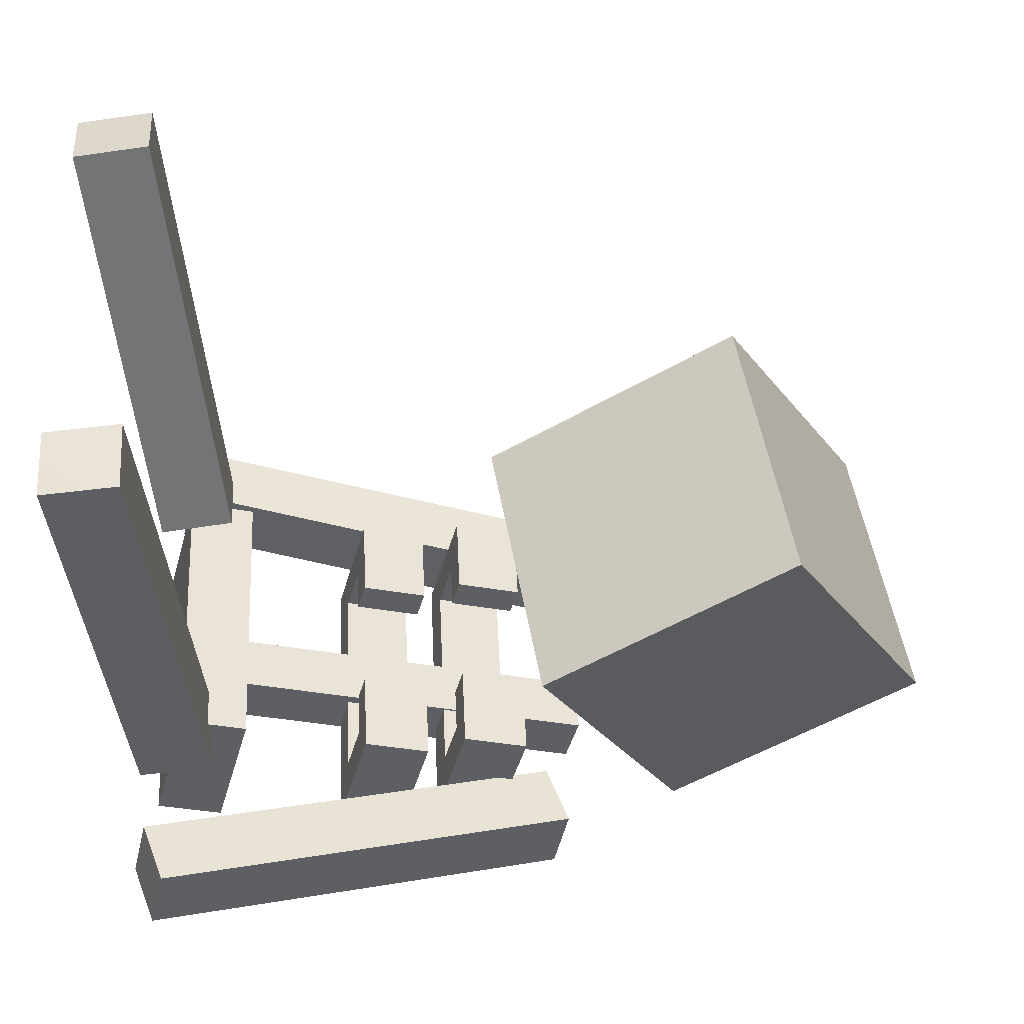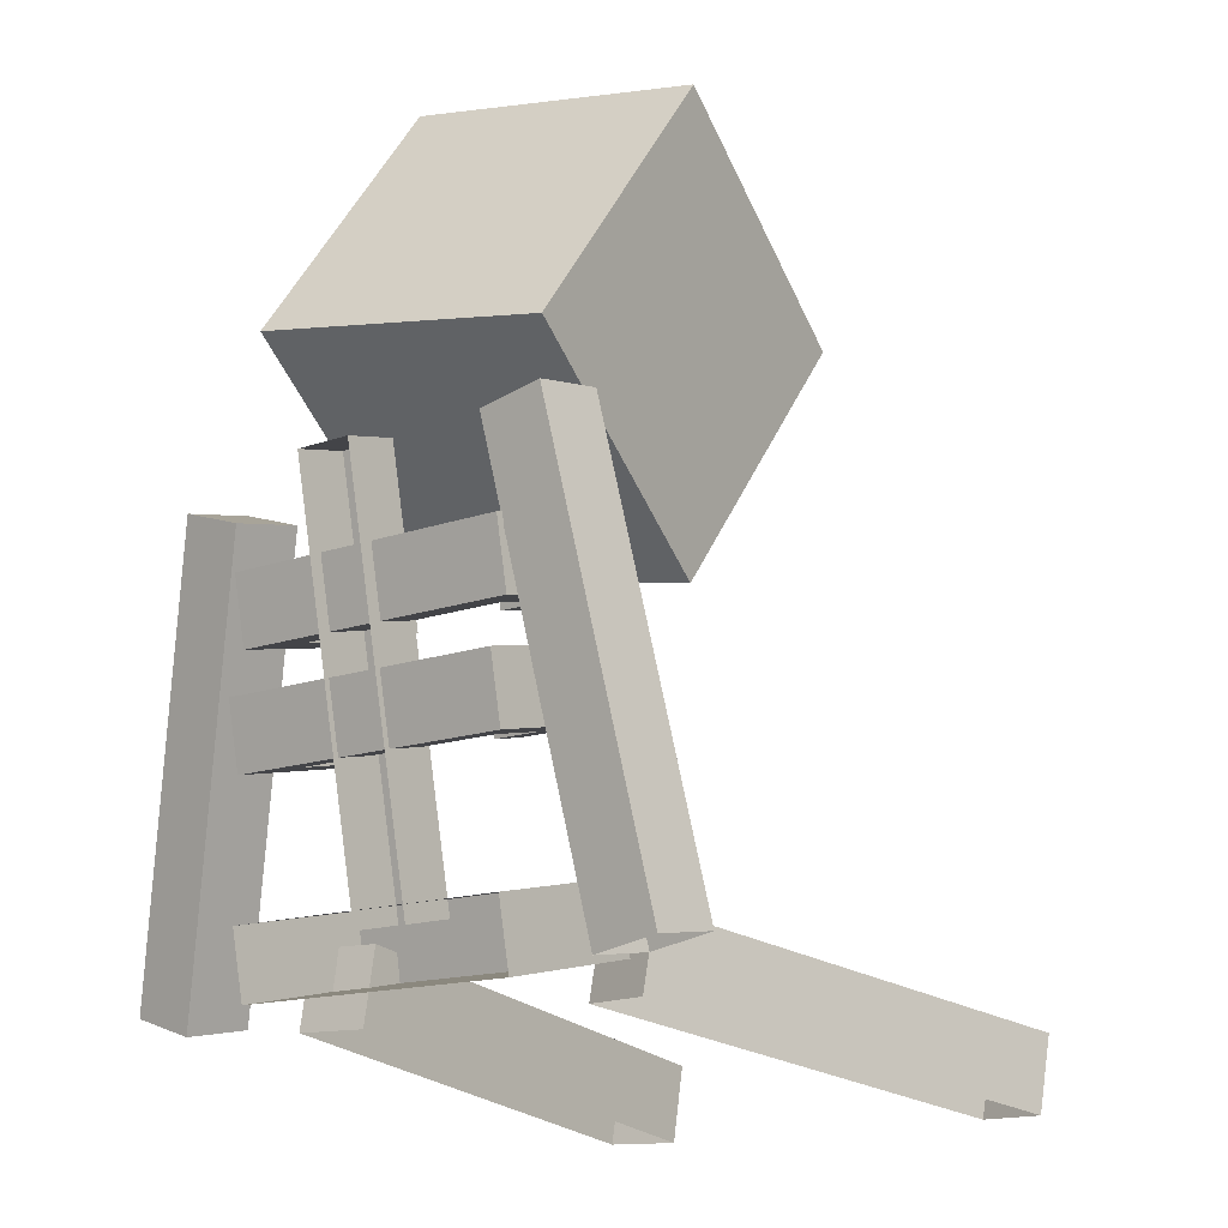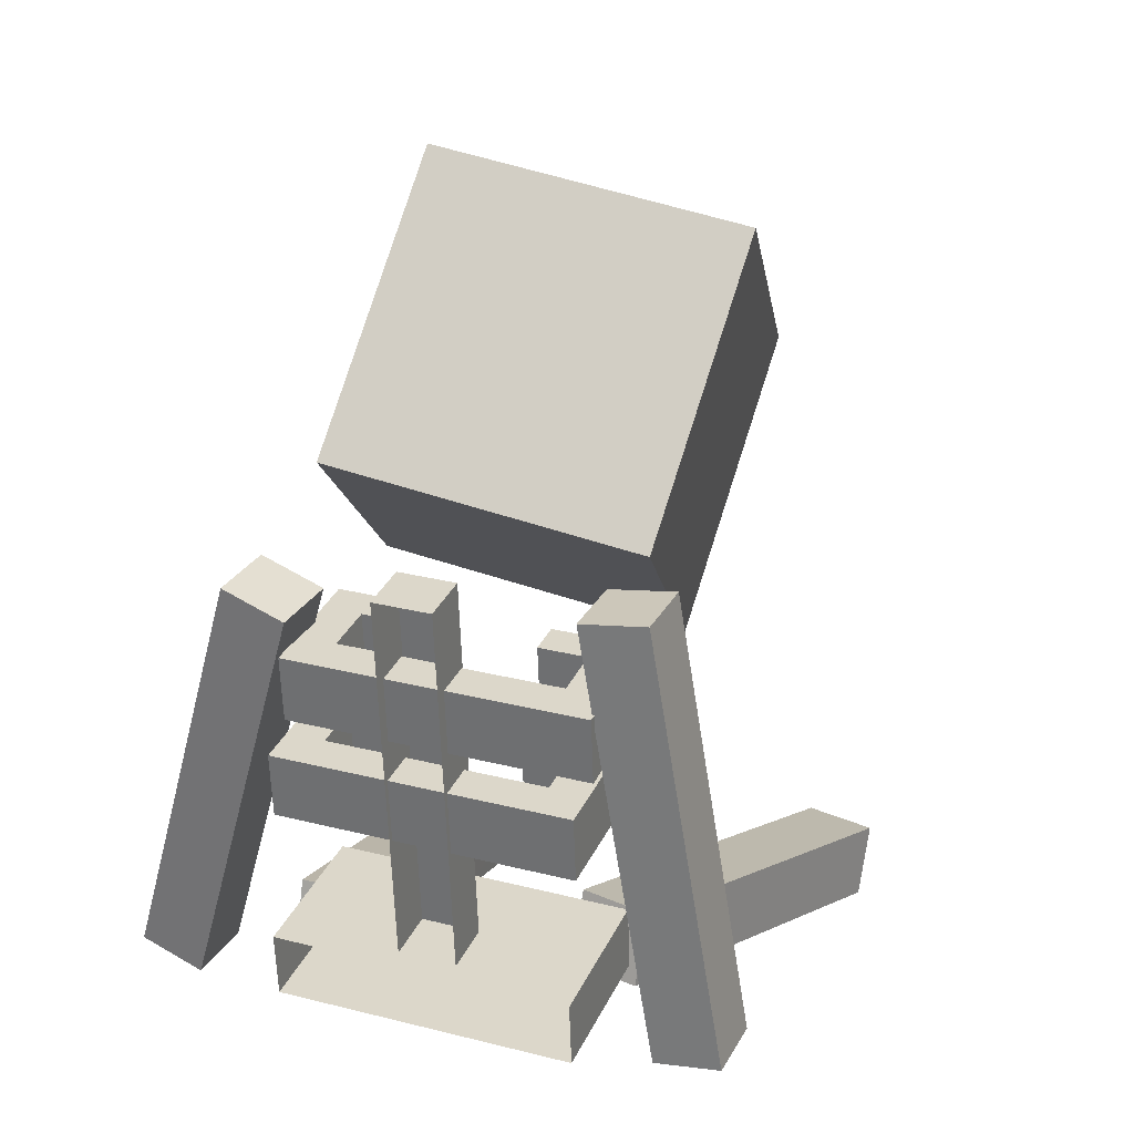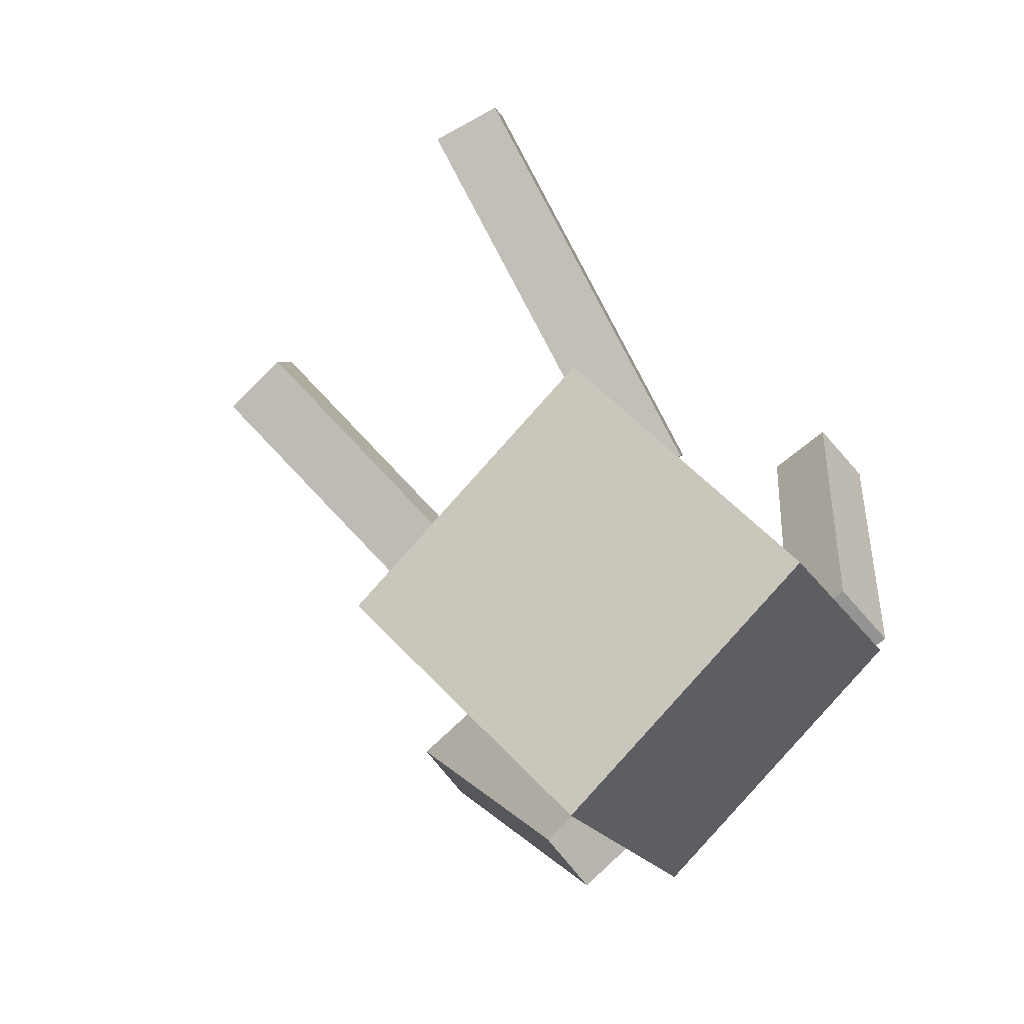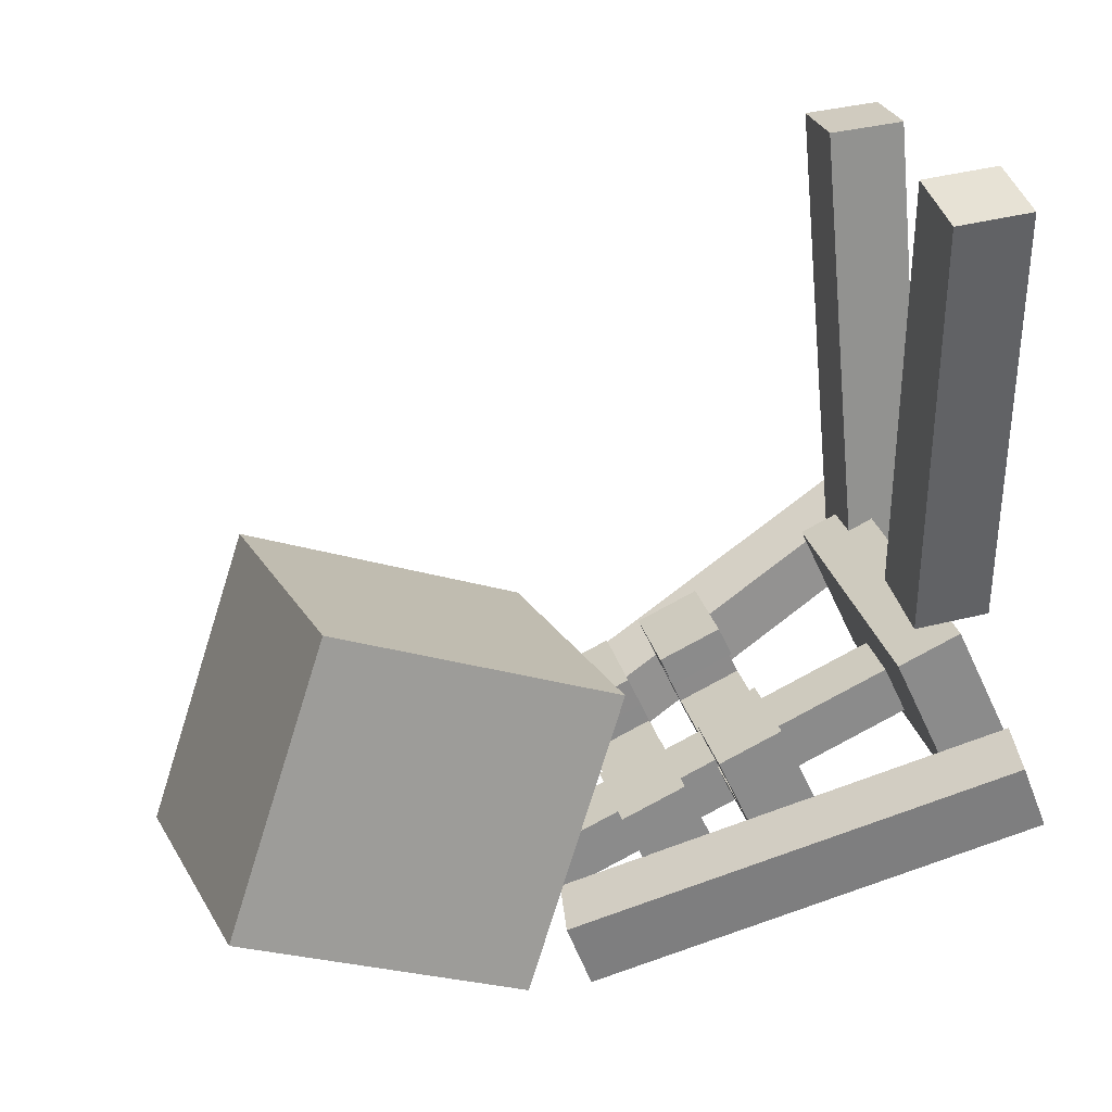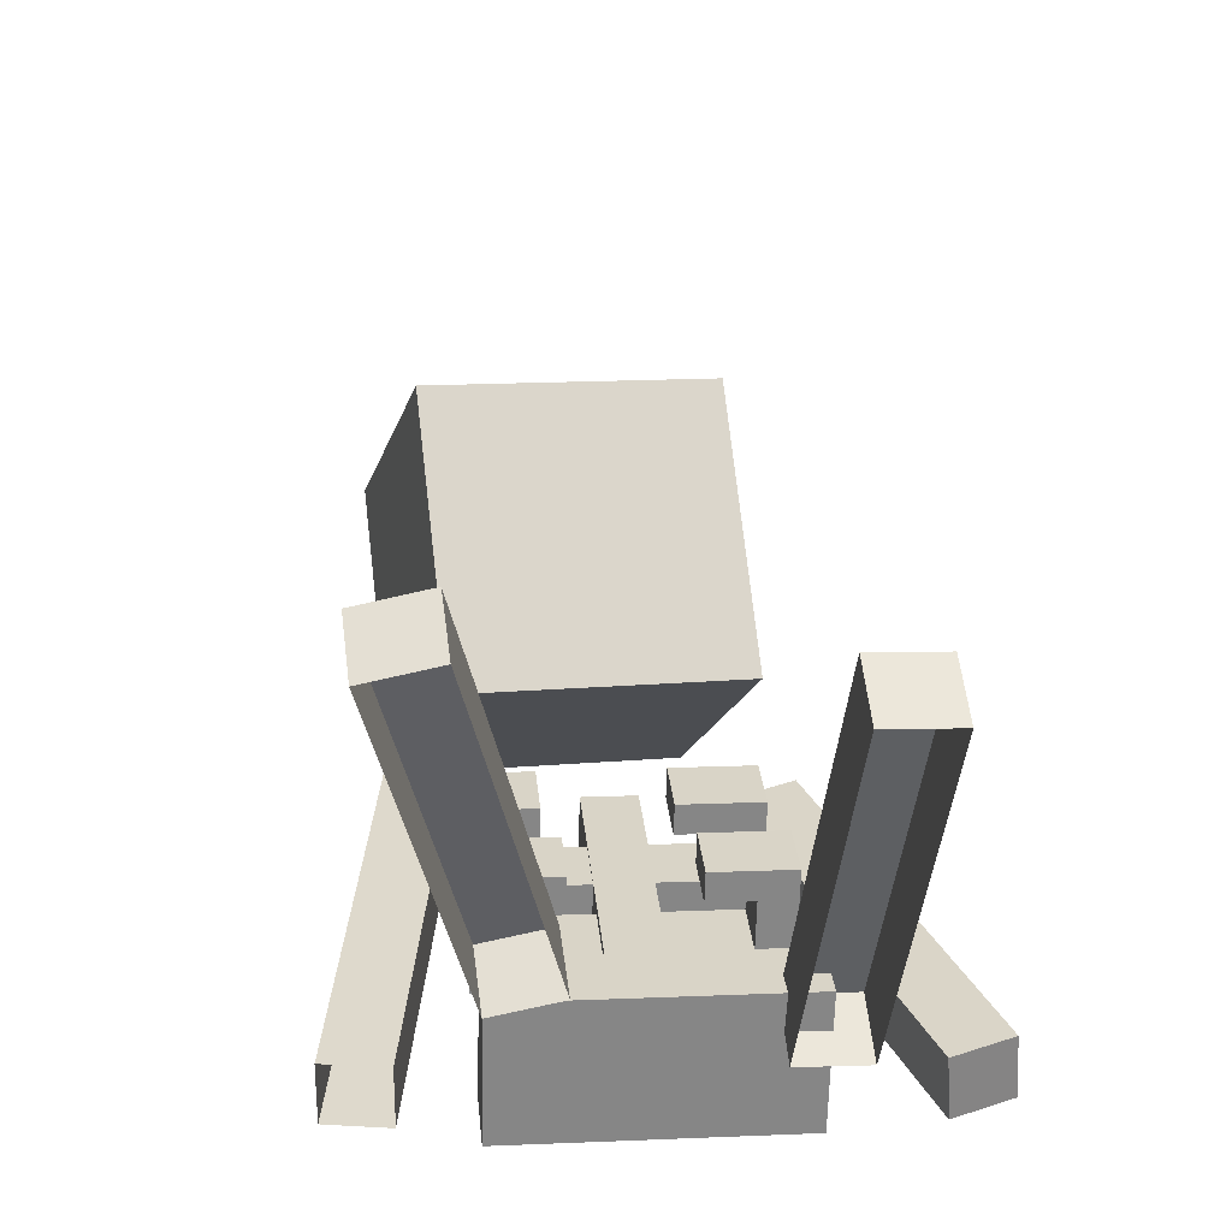
<metadata>
{"format":"obj","ext":"obj","renderer":"f3d","projection":"perspective","resolution":1024,"background":"white","views":[{"elev":5.5,"azim":-86.9,"up":"+Y"},{"elev":-21.1,"azim":82.4,"up":"+Z"},{"elev":13.9,"azim":64.1,"up":"+Z"},{"elev":9.9,"azim":9.0,"up":"+Y"},{"elev":70.2,"azim":78.3,"up":"+Y"},{"elev":-45.2,"azim":-140.2,"up":"+Z"}]}
</metadata>
<code>
g fort_background_desert_skeleton
v 0.3131 -0.548 0.9967
v 0.6351 -0.1808 0.8894
v -0.05253 -0.2937 0.7694
v 0.2695 0.07347 0.6621
v 0.5227 0.04403 1.322
v 0.2007 -0.3232 1.429
v -0.1649 -0.0689 1.202
v 0.1571 0.2983 1.094
v 0.2007 -0.3232 1.429
v -0.05253 -0.2937 0.7694
v -0.1649 -0.0689 1.202
v 0.3131 -0.548 0.9967
v 0.5227 0.04403 1.322
v 0.3131 -0.548 0.9967
v 0.2007 -0.3232 1.429
v 0.6351 -0.1808 0.8894
v 0.1571 0.2983 1.094
v 0.6351 -0.1808 0.8894
v 0.5227 0.04403 1.322
v 0.2695 0.07347 0.6621
v 0.2695 0.07347 0.6621
v 0.1571 0.2983 1.094
v -0.05253 -0.2937 0.7694
v -0.1649 -0.0689 1.202
v 0.07727 -0.5514 0.8108
v 0.2185 -0.5691 0.7397
v 0.1418 -0.6392 0.7826
v 0.154 -0.4813 0.7679
v -0.2611 -0.5872 0.1472
v -0.1199 -0.6048 0.07616
v -0.1844 -0.517 0.1043
v -0.1966 -0.675 0.1191
v 0.07727 -0.5514 0.8108
v -0.1966 -0.675 0.1191
v -0.2611 -0.5872 0.1472
v 0.1418 -0.6392 0.7826
v 0.1418 -0.6392 0.7826
v -0.1199 -0.6048 0.07616
v -0.1966 -0.675 0.1191
v 0.2185 -0.5691 0.7397
v 0.154 -0.4813 0.7679
v -0.1844 -0.517 0.1043
v 0.2185 -0.5691 0.7397
v -0.1199 -0.6048 0.07616
v 0.07727 -0.5514 0.8108
v -0.2611 -0.5872 0.1472
v 0.154 -0.4813 0.7679
v -0.1844 -0.517 0.1043
v 0.6418 -0.1837 0.7905
v 0.4841 -0.1712 0.8079
v 0.5709 -0.1001 0.8158
v 0.555 -0.2548 0.7826
v 0.6418 -0.1837 0.7905
v 0.5041 0.06213 0.091
v 0.575 -0.02153 0.06575
v 0.5709 -0.1001 0.8158
v 0.5709 -0.1001 0.8158
v 0.4173 -0.008999 0.08309
v 0.5041 0.06213 0.091
v 0.4841 -0.1712 0.8079
v 0.555 -0.2548 0.7826
v 0.4882 -0.09266 0.05783
v 0.4841 -0.1712 0.8079
v 0.4173 -0.008999 0.08309
v 0.6418 -0.1837 0.7905
v 0.575 -0.02153 0.06575
v 0.555 -0.2548 0.7826
v 0.4882 -0.09266 0.05783
v 0.438 -0.209 0.151
v -0.08631 -0.3667 0.2636
v 0.2801 -0.02895 0.2227
v 0.07165 -0.5468 0.192
v -0.1143 -0.3491 0.1577
v 0.41 -0.1914 0.04511
v 0.2521 -0.0114 0.1168
v 0.04362 -0.5292 0.08606
v -0.08631 -0.3667 0.2636
v 0.04362 -0.5292 0.08606
v -0.1143 -0.3491 0.1577
v 0.07165 -0.5468 0.192
v 0.438 -0.209 0.151
v 0.2521 -0.0114 0.1168
v 0.41 -0.1914 0.04511
v 0.2801 -0.02895 0.2227
v -0.1143 -0.3491 0.1577
v 0.2801 -0.02895 0.2227
v -0.08631 -0.3667 0.2636
v 0.2521 -0.0114 0.1168
v 0.3771 -0.3594 0.8134
v 0.3622 -0.4896 0.7958
v 0.3057 -0.4252 0.8214
v 0.4336 -0.4238 0.7878
v 0.3771 -0.3594 0.8134
v 0.1369 -0.3195 0.1835
v 0.2083 -0.2537 0.1755
v 0.3057 -0.4252 0.8214
v 0.3057 -0.4252 0.8214
v 0.1934 -0.3839 0.1579
v 0.1369 -0.3195 0.1835
v 0.3622 -0.4896 0.7958
v 0.4336 -0.4238 0.7878
v 0.2083 -0.2537 0.1755
v 0.2648 -0.3181 0.1499
v 0.3771 -0.3594 0.8134
v -0.1071 -0.4302 0.2093
v -0.02224 -0.3561 0.07306
v -0.1103 -0.4439 0.08513
v -0.01899 -0.3423 0.1973
v -0.6385 0.09661 0.1648
v -0.5537 0.1707 0.02859
v -0.5504 0.1845 0.1528
v -0.6418 0.08281 0.04064
v -0.1071 -0.4302 0.2093
v -0.6418 0.08281 0.04064
v -0.6385 0.09661 0.1648
v -0.1103 -0.4439 0.08513
v -0.01899 -0.3423 0.1973
v -0.5504 0.1845 0.1528
v -0.02224 -0.3561 0.07306
v -0.5537 0.1707 0.02859
v -0.1071 -0.4302 0.2093
v -0.6385 0.09661 0.1648
v -0.01899 -0.3423 0.1973
v -0.5504 0.1845 0.1528
v 0.2409 0.02524 0.1933
v 0.1254 -0.05179 0.08391
v 0.1322 -0.03471 0.2075
v 0.2341 0.008149 0.06965
v -0.1263 0.675 0.1237
v -0.2419 0.5979 0.01427
v -0.1331 0.6579 -0
v -0.2351 0.615 0.1379
v 0.2409 0.02524 0.1933
v -0.1331 0.6579 -0
v 0.2341 0.008149 0.06965
v -0.1263 0.675 0.1237
v 0.1322 -0.03471 0.2075
v 0.1254 -0.05179 0.08391
v -0.2351 0.615 0.1379
v -0.2419 0.5979 0.01427
v 0.2409 0.02524 0.1933
v 0.1322 -0.03471 0.2075
v -0.1263 0.675 0.1237
v -0.2351 0.615 0.1379
v 0.1924 -0.4776 0.6907
v 0.05476 -0.4184 0.737
v 0.1369 -0.4142 0.7159
v 0.1855 -0.5674 0.6777
v 0.5519 -0.2296 0.6367
v 0.464 -0.2272 0.6604
v 0.4212 -0.08061 0.696
v 0.4085 -0.1639 0.6856
v 0.3144 -0.179 0.708
v 0.3491 -0.2186 0.6922
v 0.1963 -0.3595 0.7093
v 0.1615 -0.3199 0.7251
v 0.05476 -0.4184 0.737
v 0.1575 -0.5498 0.5718
v 0.02673 -0.4008 0.6311
v 0.1855 -0.5674 0.6777
v 0.3931 -0.06304 0.5901
v 0.5519 -0.2296 0.6367
v 0.4212 -0.08061 0.696
v 0.5239 -0.2121 0.5308
v 0.5519 -0.2296 0.6367
v 0.1575 -0.5498 0.5718
v 0.1855 -0.5674 0.6777
v 0.5239 -0.2121 0.5308
v 0.5239 -0.2121 0.5308
v 0.1644 -0.46 0.5848
v 0.1575 -0.5498 0.5718
v 0.436 -0.2096 0.5545
v 0.02673 -0.4008 0.6311
v 0.1089 -0.3967 0.61
v 0.3931 -0.06304 0.5901
v 0.3805 -0.1463 0.5797
v 0.3211 -0.201 0.5863
v 0.2864 -0.1615 0.6021
v 0.1335 -0.3024 0.6191
v 0.1682 -0.342 0.6034
v 0.1089 -0.3967 0.61
v 0.1924 -0.4776 0.6907
v 0.1369 -0.4142 0.7159
v 0.1644 -0.46 0.5848
v 0.3211 -0.201 0.5863
v 0.3144 -0.179 0.708
v 0.3491 -0.2186 0.6922
v 0.2864 -0.1615 0.6021
v 0.436 -0.2096 0.5545
v 0.1924 -0.4776 0.6907
v 0.1644 -0.46 0.5848
v 0.464 -0.2272 0.6604
v 0.1335 -0.3024 0.6191
v 0.1963 -0.3595 0.7093
v 0.1615 -0.3199 0.7251
v 0.1682 -0.342 0.6034
v 0.436 -0.2096 0.5545
v 0.4085 -0.1639 0.6856
v 0.464 -0.2272 0.6604
v 0.3805 -0.1463 0.5797
v 0.3805 -0.1463 0.5797
v 0.3491 -0.2186 0.6922
v 0.4085 -0.1639 0.6856
v 0.3211 -0.201 0.5863
v 0.1369 -0.4142 0.7159
v 0.1682 -0.342 0.6034
v 0.1089 -0.3967 0.61
v 0.1963 -0.3595 0.7093
v 0.05476 -0.4184 0.737
v 0.1335 -0.3024 0.6191
v 0.1615 -0.3199 0.7251
v 0.02673 -0.4008 0.6311
v 0.2864 -0.1615 0.6021
v 0.4212 -0.08061 0.696
v 0.3144 -0.179 0.708
v 0.3931 -0.06304 0.5901
v 0.1356 -0.4777 0.5226
v -0.002043 -0.4185 0.5688
v 0.08008 -0.4144 0.5478
v 0.1287 -0.5676 0.5095
v 0.4951 -0.2298 0.4686
v 0.4072 -0.2274 0.4922
v 0.3643 -0.08078 0.5279
v 0.3517 -0.164 0.5174
v 0.2576 -0.1792 0.5398
v 0.2923 -0.2188 0.5241
v 0.1395 -0.3597 0.5412
v 0.1047 -0.3201 0.5569
v -0.002043 -0.4185 0.5688
v 0.1007 -0.55 0.4036
v -0.03008 -0.401 0.4629
v 0.1287 -0.5676 0.5095
v 0.3363 -0.06321 0.422
v 0.4951 -0.2298 0.4686
v 0.3643 -0.08078 0.5279
v 0.4671 -0.2122 0.3627
v 0.4951 -0.2298 0.4686
v 0.1007 -0.55 0.4036
v 0.1287 -0.5676 0.5095
v 0.4671 -0.2122 0.3627
v 0.4671 -0.2122 0.3627
v 0.1076 -0.4602 0.4167
v 0.1007 -0.55 0.4036
v 0.3792 -0.2098 0.3863
v -0.03008 -0.401 0.4629
v 0.05205 -0.3969 0.4419
v 0.3363 -0.06321 0.422
v 0.3236 -0.1465 0.4115
v 0.2643 -0.2012 0.4181
v 0.2295 -0.1616 0.4339
v 0.0767 -0.3025 0.451
v 0.1114 -0.3421 0.4352
v 0.05205 -0.3969 0.4419
v 0.1356 -0.4777 0.5226
v 0.08008 -0.4144 0.5478
v 0.1076 -0.4602 0.4167
v 0.2643 -0.2012 0.4181
v 0.2576 -0.1792 0.5398
v 0.2923 -0.2188 0.5241
v 0.2295 -0.1616 0.4339
v 0.3792 -0.2098 0.3863
v 0.1356 -0.4777 0.5226
v 0.1076 -0.4602 0.4167
v 0.4072 -0.2274 0.4922
v 0.0767 -0.3025 0.451
v 0.1395 -0.3597 0.5412
v 0.1047 -0.3201 0.5569
v 0.1114 -0.3421 0.4352
v 0.3792 -0.2098 0.3863
v 0.3517 -0.164 0.5174
v 0.4072 -0.2274 0.4922
v 0.3236 -0.1465 0.4115
v 0.3236 -0.1465 0.4115
v 0.2923 -0.2188 0.5241
v 0.3517 -0.164 0.5174
v 0.2643 -0.2012 0.4181
v 0.08008 -0.4144 0.5478
v 0.1114 -0.3421 0.4352
v 0.05205 -0.3969 0.4419
v 0.1395 -0.3597 0.5412
v -0.002043 -0.4185 0.5688
v 0.0767 -0.3025 0.451
v 0.1047 -0.3201 0.5569
v -0.03008 -0.401 0.4629
v 0.2295 -0.1616 0.4339
v 0.3643 -0.08078 0.5279
v 0.2576 -0.1792 0.5398
v 0.3363 -0.06321 0.422
g fort_background_desert_skeleton_0
f -286 -287 -288
f -286 -285 -287
f -282 -283 -284
f -281 -282 -284
f -278 -279 -280
f -277 -280 -279
f -274 -275 -276
f -273 -276 -275
f -270 -271 -272
f -269 -272 -271
f -266 -267 -268
f -267 -266 -265
f -262 -263 -264
f -261 -264 -263
f -258 -259 -260
f -257 -260 -259
f -254 -255 -256
f -253 -256 -255
f -250 -251 -252
f -249 -252 -251
f -246 -247 -248
f -245 -247 -246
f -242 -243 -244
f -241 -243 -242
f -238 -239 -240
f -237 -240 -239
f -234 -235 -236
f -233 -236 -235
f -230 -231 -232
f -229 -232 -231
f -226 -227 -228
f -225 -227 -226
f -222 -223 -224
f -221 -223 -222
f -218 -219 -220
f -217 -220 -219
f -214 -215 -216
f -213 -216 -215
f -210 -211 -212
f -209 -212 -211
f -206 -207 -208
f -208 -207 -205
f -202 -203 -204
f -201 -204 -203
f -198 -199 -200
f -197 -200 -199
f -194 -195 -196
f -193 -196 -195
f -190 -191 -192
f -189 -192 -191
f -186 -187 -188
f -185 -188 -187
f -182 -183 -184
f -181 -184 -183
f -178 -179 -180
f -177 -180 -179
f -174 -175 -176
f -173 -176 -175
f -170 -171 -172
f -169 -171 -170
f -166 -167 -168
f -165 -167 -166
f -162 -163 -164
f -161 -164 -163
f -158 -159 -160
f -157 -160 -159
f -154 -155 -156
f -153 -156 -155
f -150 -151 -152
f -150 -149 -151
f -146 -147 -148
f -146 -145 -147
f -142 -143 -144
f -141 -144 -143
f -141 -140 -144
f -139 -144 -140
f -140 -138 -139
f -137 -139 -138
f -138 -136 -137
f -135 -137 -136
f -142 -134 -143
f -133 -143 -134
f -130 -131 -132
f -129 -132 -131
f -126 -127 -128
f -125 -128 -127
f -122 -123 -124
f -121 -124 -123
f -118 -119 -120
f -117 -120 -119
f -118 -116 -119
f -115 -119 -116
f -120 -117 -114
f -113 -114 -117
f -113 -112 -114
f -111 -114 -112
f -116 -110 -115
f -109 -115 -110
f -106 -107 -108
f -105 -108 -107
f -102 -103 -104
f -101 -104 -103
f -98 -99 -100
f -97 -100 -99
f -94 -95 -96
f -93 -96 -95
f -90 -91 -92
f -89 -92 -91
f -86 -87 -88
f -85 -88 -87
f -82 -83 -84
f -81 -84 -83
f -78 -79 -80
f -77 -80 -79
f -74 -75 -76
f -73 -76 -75
f -70 -71 -72
f -69 -72 -71
f -69 -68 -72
f -67 -72 -68
f -68 -66 -67
f -65 -67 -66
f -66 -64 -65
f -63 -65 -64
f -70 -62 -71
f -61 -71 -62
f -58 -59 -60
f -57 -60 -59
f -54 -55 -56
f -53 -56 -55
f -50 -51 -52
f -49 -52 -51
f -46 -47 -48
f -45 -48 -47
f -46 -44 -47
f -43 -47 -44
f -48 -45 -42
f -41 -42 -45
f -41 -40 -42
f -39 -42 -40
f -44 -38 -43
f -37 -43 -38
f -34 -35 -36
f -33 -36 -35
f -30 -31 -32
f -29 -32 -31
f -26 -27 -28
f -25 -28 -27
f -22 -23 -24
f -21 -24 -23
f -18 -19 -20
f -17 -20 -19
f -14 -15 -16
f -13 -16 -15
f -10 -11 -12
f -9 -12 -11
f -6 -7 -8
f -5 -8 -7
f -2 -3 -4
f -1 -4 -3

</code>
